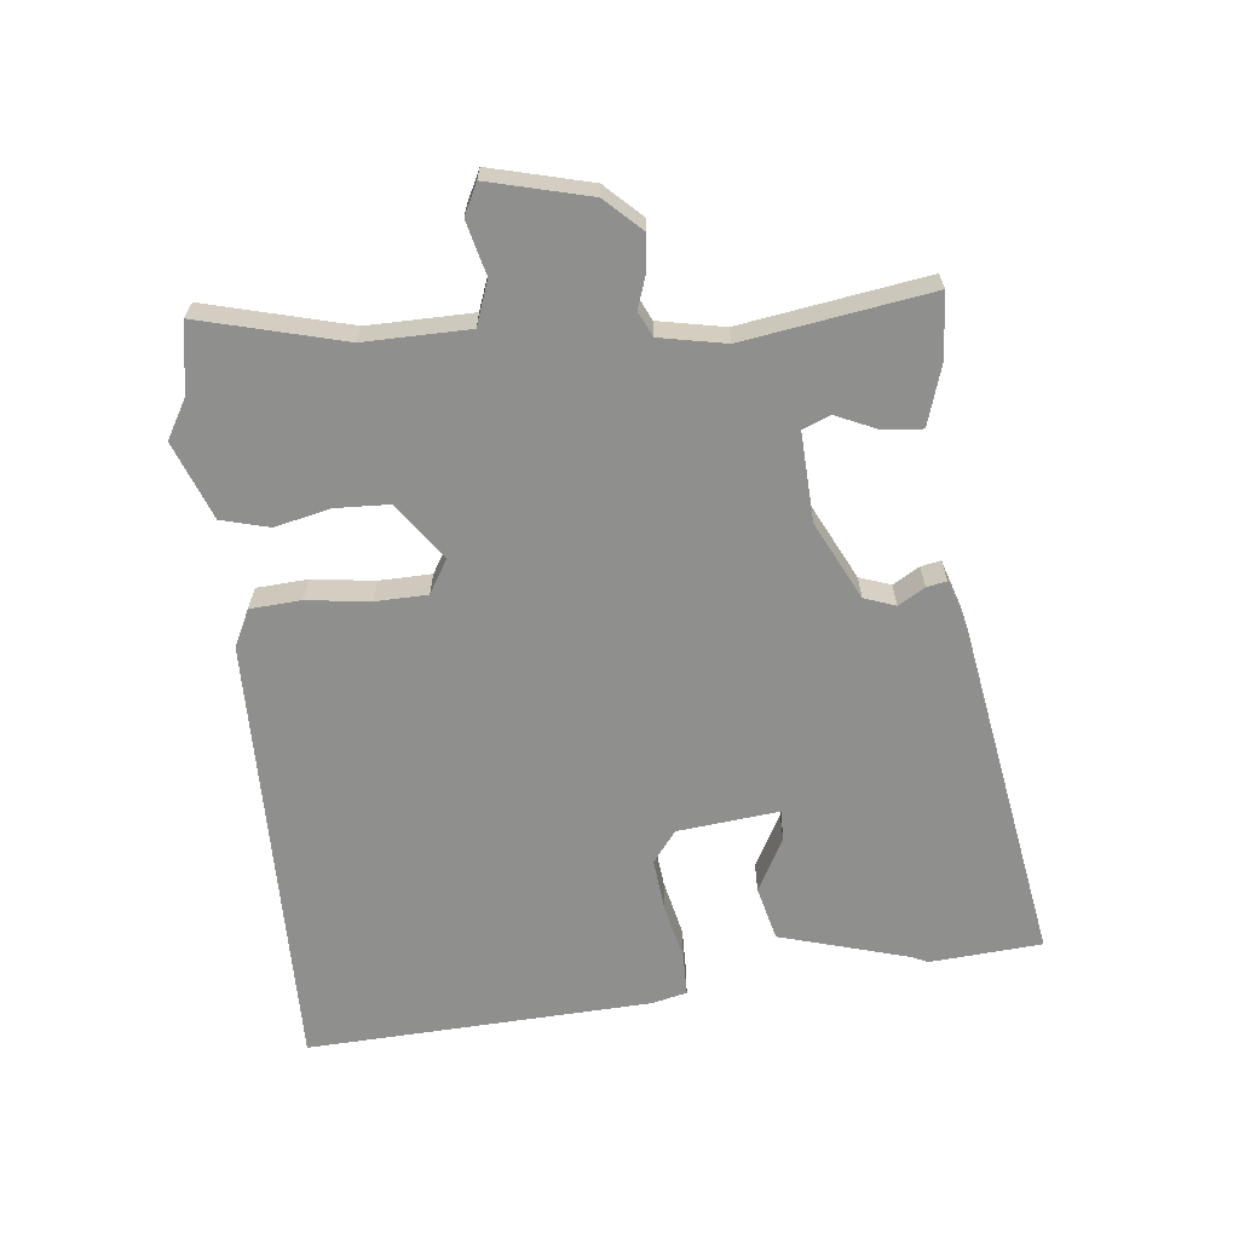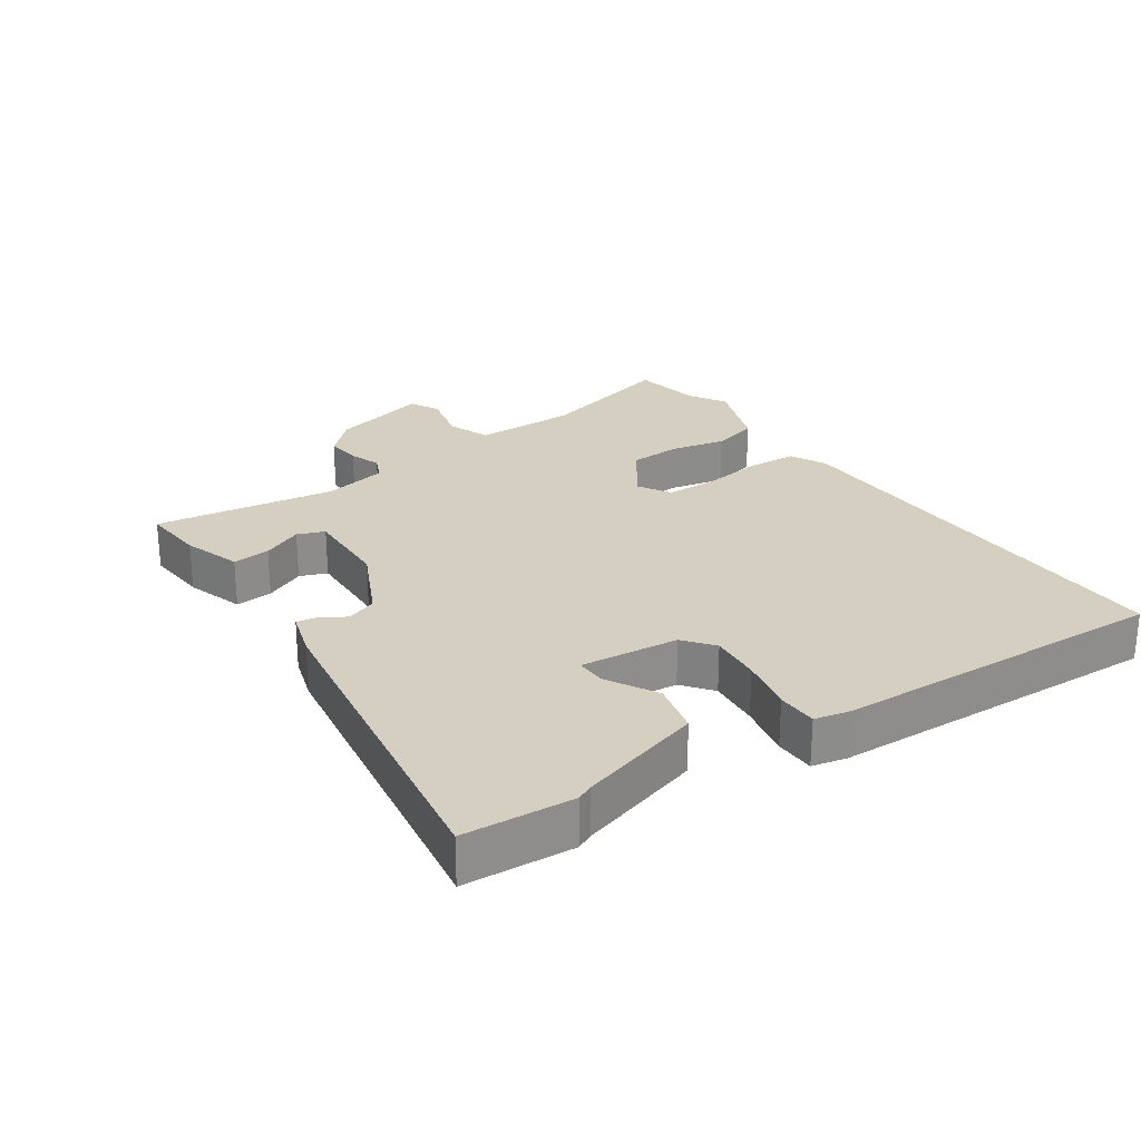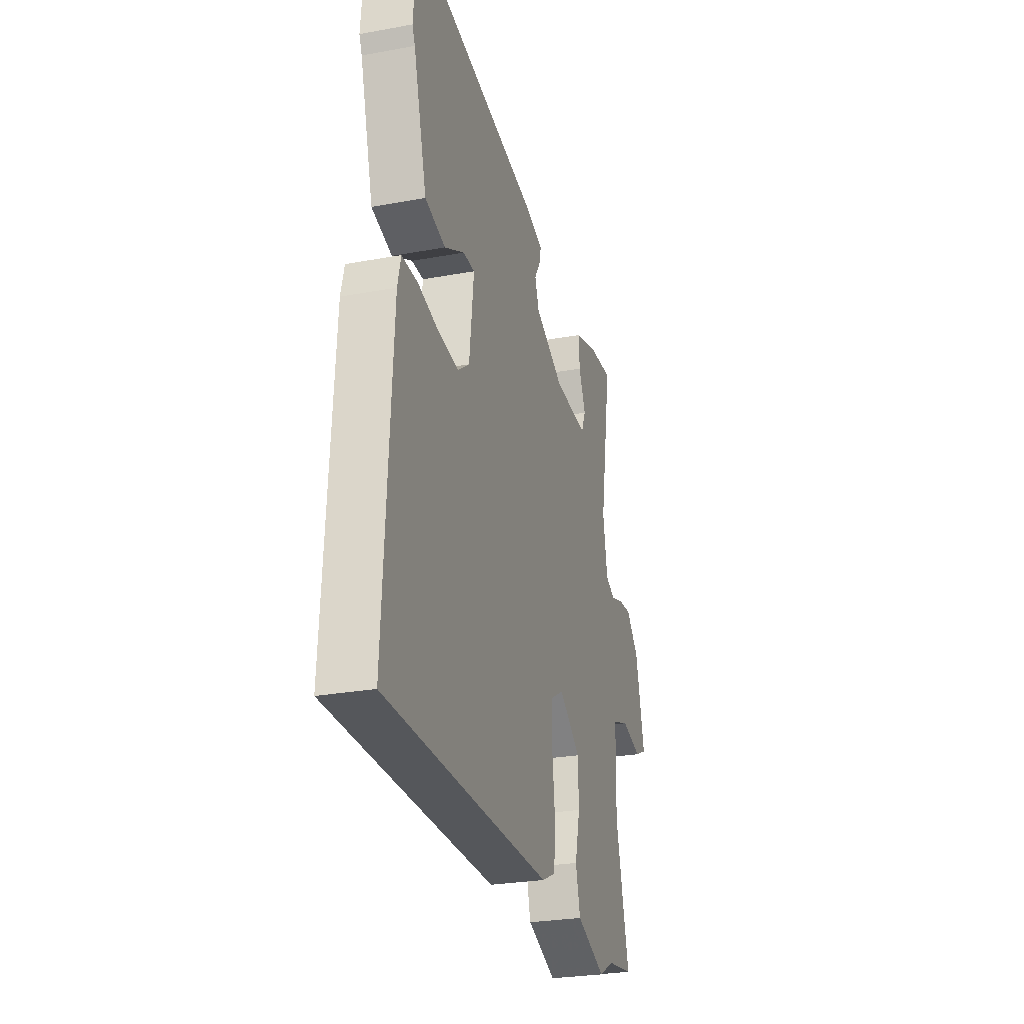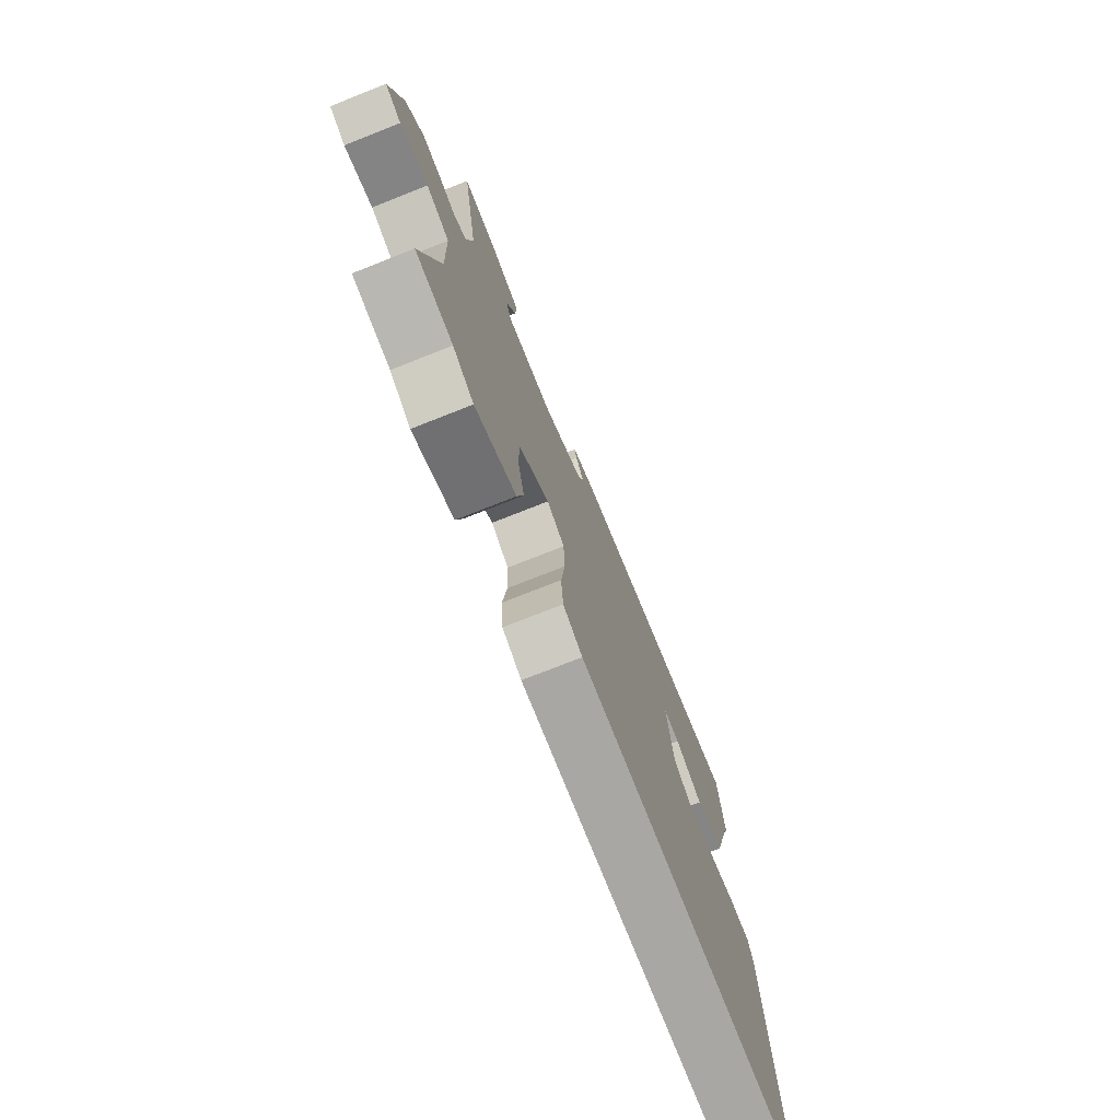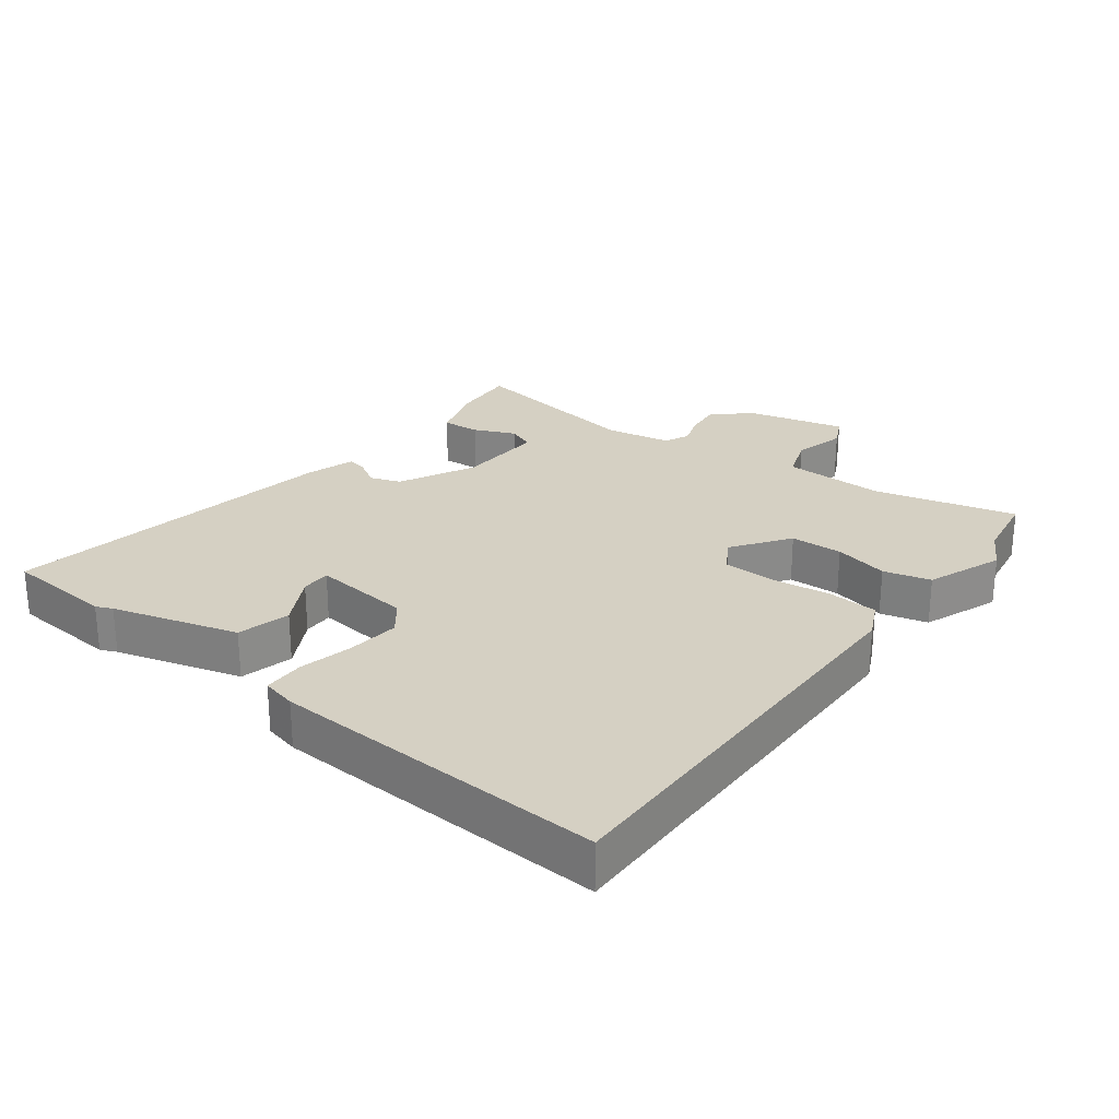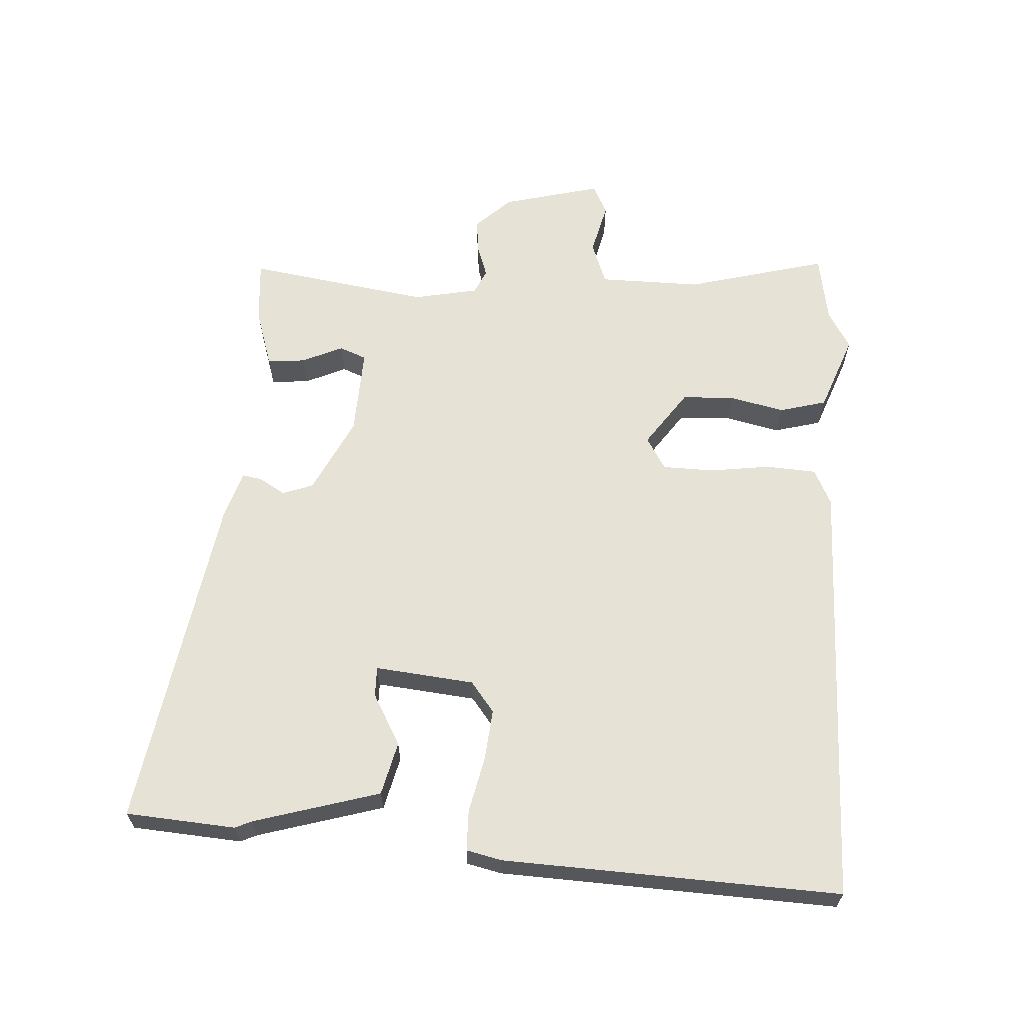
<metadata>
{"format":"obj","ext":"obj","renderer":"f3d","projection":"perspective","resolution":1024,"background":"white","views":[{"elev":-65.2,"azim":-84.6,"up":"+Y"},{"elev":25.9,"azim":54.4,"up":"+Y"},{"elev":-27.0,"azim":106.0,"up":"+Z"},{"elev":-74.8,"azim":-68.4,"up":"+Z"},{"elev":26.2,"azim":126.6,"up":"+Y"},{"elev":63.4,"azim":92.5,"up":"+Y"}]}
</metadata>
<code>
v 0.57 0.07 -0.5
v 0.321 0.07 -0.5
v -0.089 0.07 -0.5
v -0.144 0.07 -0.474
v -0.15 0.07 -0.398
v -0.139 0.07 -0.304
v -0.142 0.07 -0.226
v -0.192 0.07 -0.197
v -0.277 0.07 -0.259
v -0.279 0.07 -0.339
v -0.259 0.07 -0.422
v -0.277 0.07 -0.494
v -0.393 0.07 -0.54
v -0.452 0.07 -0.507
v -0.557 0.07 -0.491
v -0.504 0.07 -0.275
v -0.508 0.07 -0.119
v -0.574 0.07 -0.096
v -0.654 0.07 -0.117
v -0.7 0.07 -0.095
v -0.664 0.07 0.056
v -0.614 0.07 0.11
v -0.561 0.07 0.105
v -0.512 0.07 0.089
v -0.475 0.07 0.107
v -0.457 0.07 0.206
v -0.504 0.07 0.483
v -0.407 0.07 0.477
v -0.317 0.07 0.45
v -0.321 0.07 0.392
v -0.348 0.07 0.329
v -0.331 0.07 0.288
v -0.197 0.07 0.296
v -0.082 0.07 0.355
v -0.066 0.07 0.402
v -0.09 0.07 0.441
v -0.096 0.07 0.471
v -0.024 0.07 0.495
v 0.492 0.07 0.588
v 0.507 0.07 0.421
v 0.496 0.07 0.396
v 0.443 0.07 0.203
v 0.362 0.07 0.182
v 0.283 0.07 0.224
v 0.237 0.07 0.224
v 0.255 0.07 0.073
v 0.302 0.07 0.038
v 0.381 0.07 0.047
v 0.465 0.07 0.067
v 0.527 0.07 0.067
v 0.54 0.07 0.014
v 0.57 0 -0.5
v 0.321 0 -0.5
v -0.089 0 -0.5
v -0.144 0 -0.474
v -0.15 0 -0.398
v -0.139 0 -0.304
v -0.142 0 -0.226
v -0.192 0 -0.197
v -0.277 0 -0.259
v -0.279 0 -0.339
v -0.259 0 -0.422
v -0.277 0 -0.494
v -0.393 0 -0.54
v -0.452 0 -0.507
v -0.557 0 -0.491
v -0.504 0 -0.275
v -0.508 0 -0.119
v -0.574 0 -0.096
v -0.654 0 -0.117
v -0.7 0 -0.095
v -0.664 0 0.056
v -0.614 0 0.11
v -0.561 0 0.105
v -0.512 0 0.089
v -0.475 0 0.107
v -0.457 0 0.206
v -0.504 0 0.483
v -0.407 0 0.477
v -0.317 0 0.45
v -0.321 0 0.392
v -0.348 0 0.329
v -0.331 0 0.288
v -0.197 0 0.296
v -0.082 0 0.355
v -0.066 0 0.402
v -0.09 0 0.441
v -0.096 0 0.471
v -0.024 0 0.495
v 0.492 0 0.588
v 0.507 0 0.421
v 0.496 0 0.396
v 0.443 0 0.203
v 0.362 0 0.182
v 0.283 0 0.224
v 0.237 0 0.224
v 0.255 0 0.073
v 0.302 0 0.038
v 0.381 0 0.047
v 0.465 0 0.067
v 0.527 0 0.067
v 0.54 0 0.014
f 48 49 50 51
f 47 48 51 1
f 46 47 1 2
f 45 46 2 3
f 41 42 43 44
f 41 44 45
f 40 41 45
f 39 40 45
f 38 39 45
f 35 36 37 38
f 34 35 38 45
f 33 34 45 3
f 28 29 30 31
f 26 27 28 31
f 25 26 31 32
f 21 22 23 24
f 19 20 21 24
f 18 19 24 25
f 17 18 25 32
f 14 15 16
f 10 11 12 13
f 9 10 13 14
f 3 4 5 6
f 3 6 7
f 33 3 7
f 32 33 7 8
f 17 32 8 9
f 9 14 16 17
f 102 101 100 99
f 52 102 99 98
f 53 52 98 97
f 54 53 97 96
f 95 94 93 92
f 96 95 92
f 96 92 91
f 96 91 90
f 96 90 89
f 89 88 87 86
f 96 89 86 85
f 54 96 85 84
f 82 81 80 79
f 82 79 78 77
f 83 82 77 76
f 75 74 73 72
f 75 72 71 70
f 76 75 70 69
f 83 76 69 68
f 67 66 65
f 64 63 62 61
f 65 64 61 60
f 57 56 55 54
f 58 57 54
f 58 54 84
f 59 58 84 83
f 60 59 83 68
f 68 67 65 60
f 1 52 53 2
f 2 53 54 3
f 3 54 55 4
f 4 55 56 5
f 5 56 57 6
f 6 57 58 7
f 7 58 59 8
f 8 59 60 9
f 9 60 61 10
f 10 61 62 11
f 11 62 63 12
f 12 63 64 13
f 13 64 65 14
f 14 65 66 15
f 15 66 67 16
f 16 67 68 17
f 17 68 69 18
f 18 69 70 19
f 19 70 71 20
f 20 71 72 21
f 21 72 73 22
f 22 73 74 23
f 23 74 75 24
f 24 75 76 25
f 25 76 77 26
f 26 77 78 27
f 27 78 79 28
f 28 79 80 29
f 29 80 81 30
f 30 81 82 31
f 31 82 83 32
f 32 83 84 33
f 33 84 85 34
f 34 85 86 35
f 35 86 87 36
f 36 87 88 37
f 37 88 89 38
f 38 89 90 39
f 39 90 91 40
f 40 91 92 41
f 41 92 93 42
f 42 93 94 43
f 43 94 95 44
f 44 95 96 45
f 45 96 97 46
f 46 97 98 47
f 47 98 99 48
f 48 99 100 49
f 49 100 101 50
f 50 101 102 51
f 51 102 52 1

</code>
